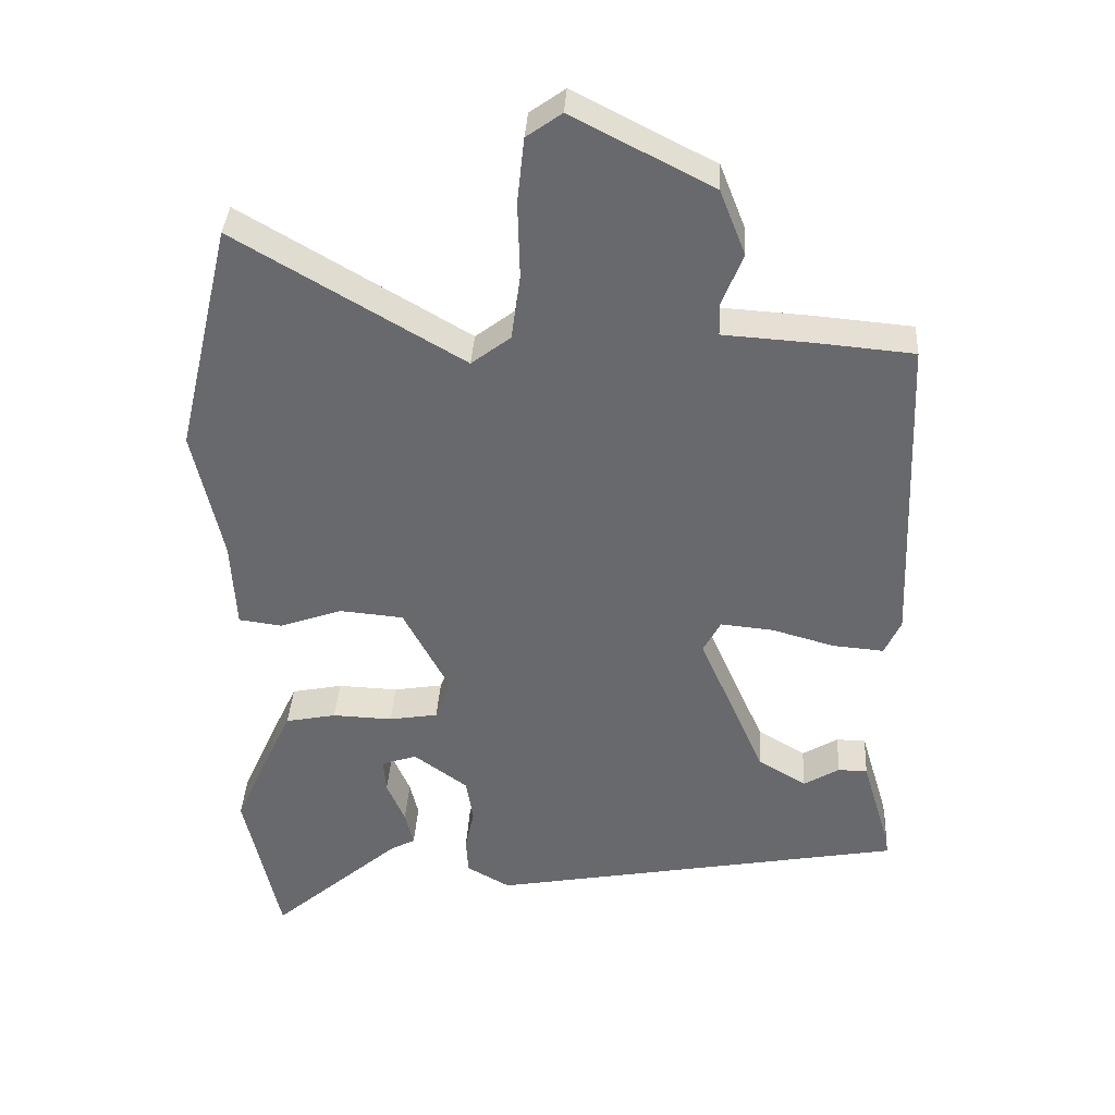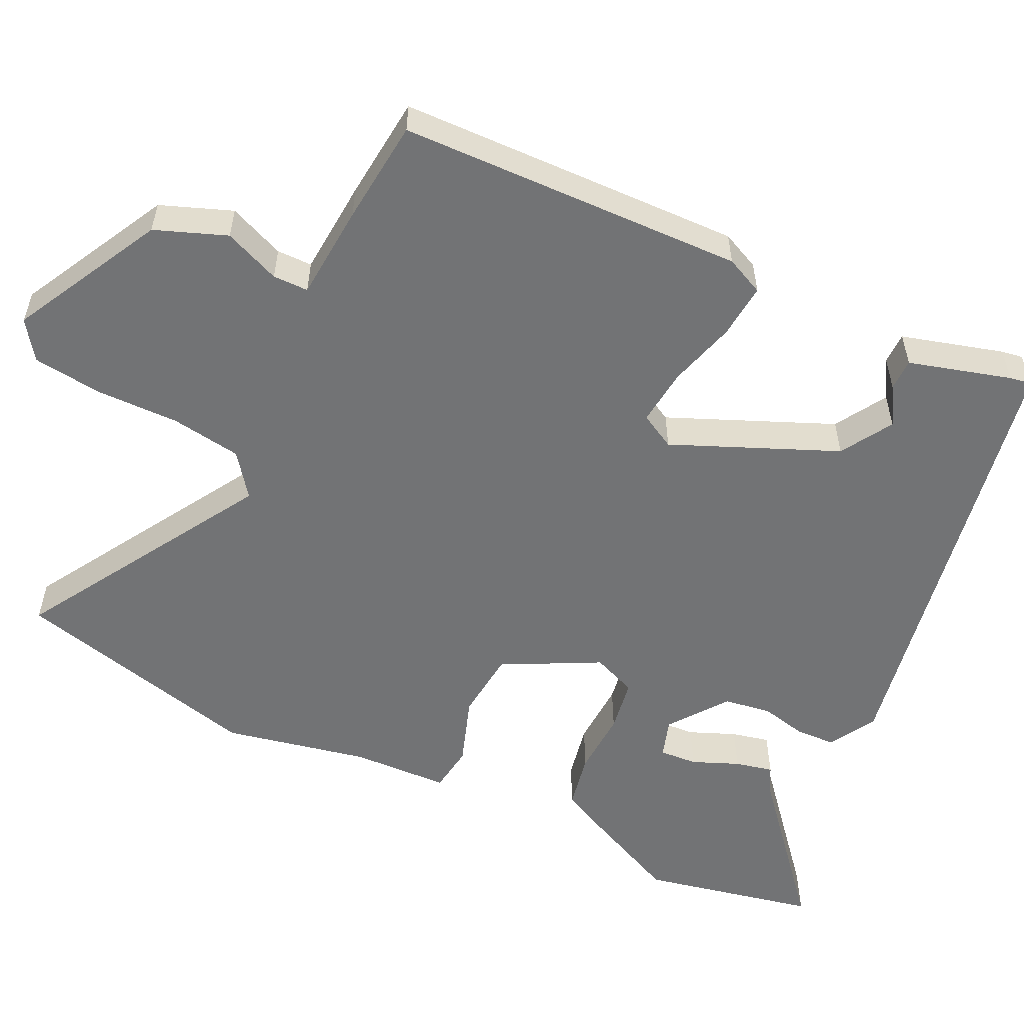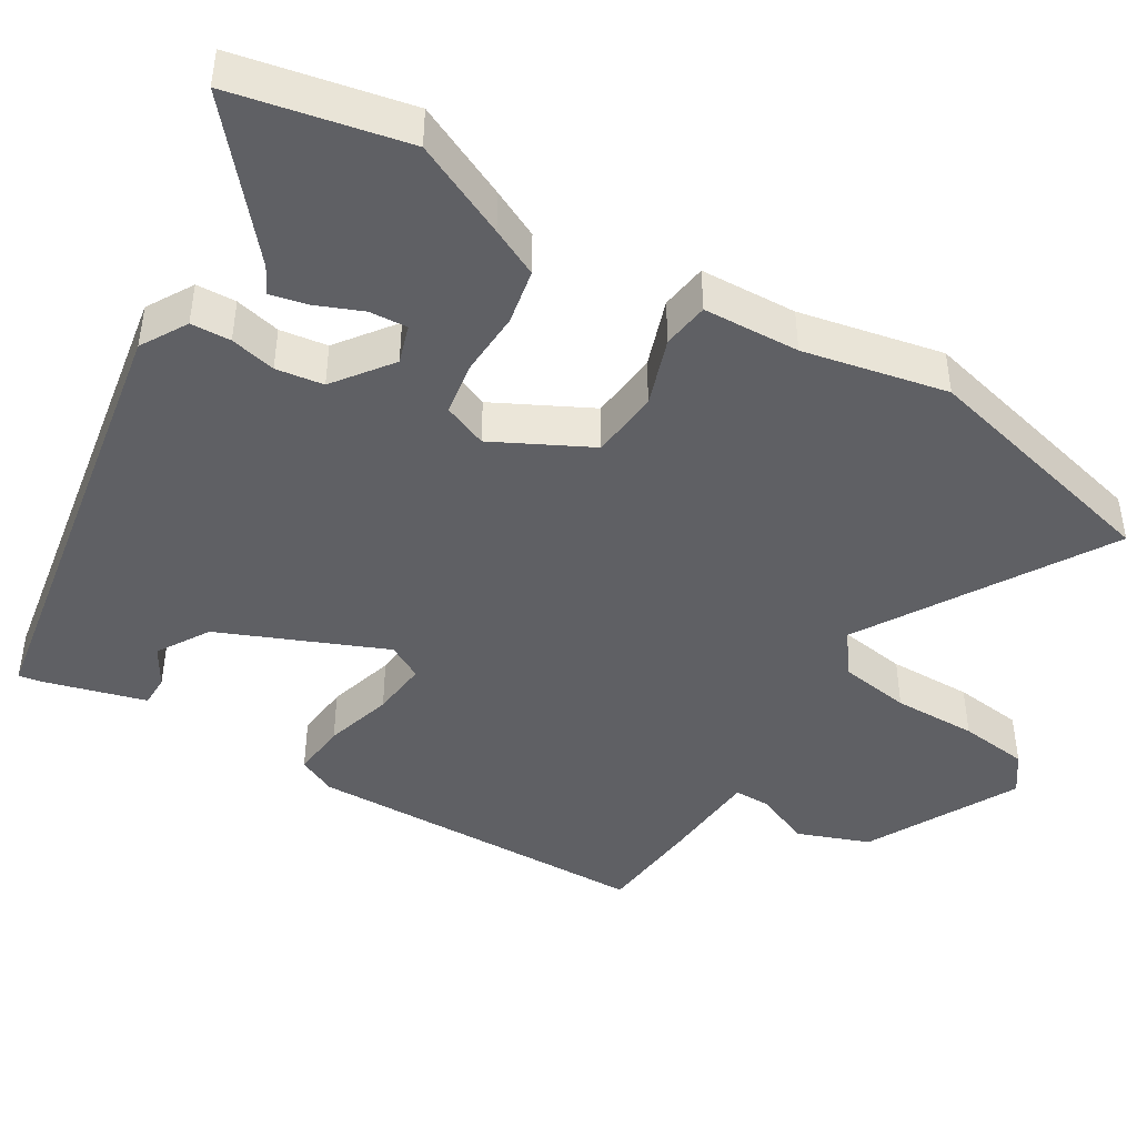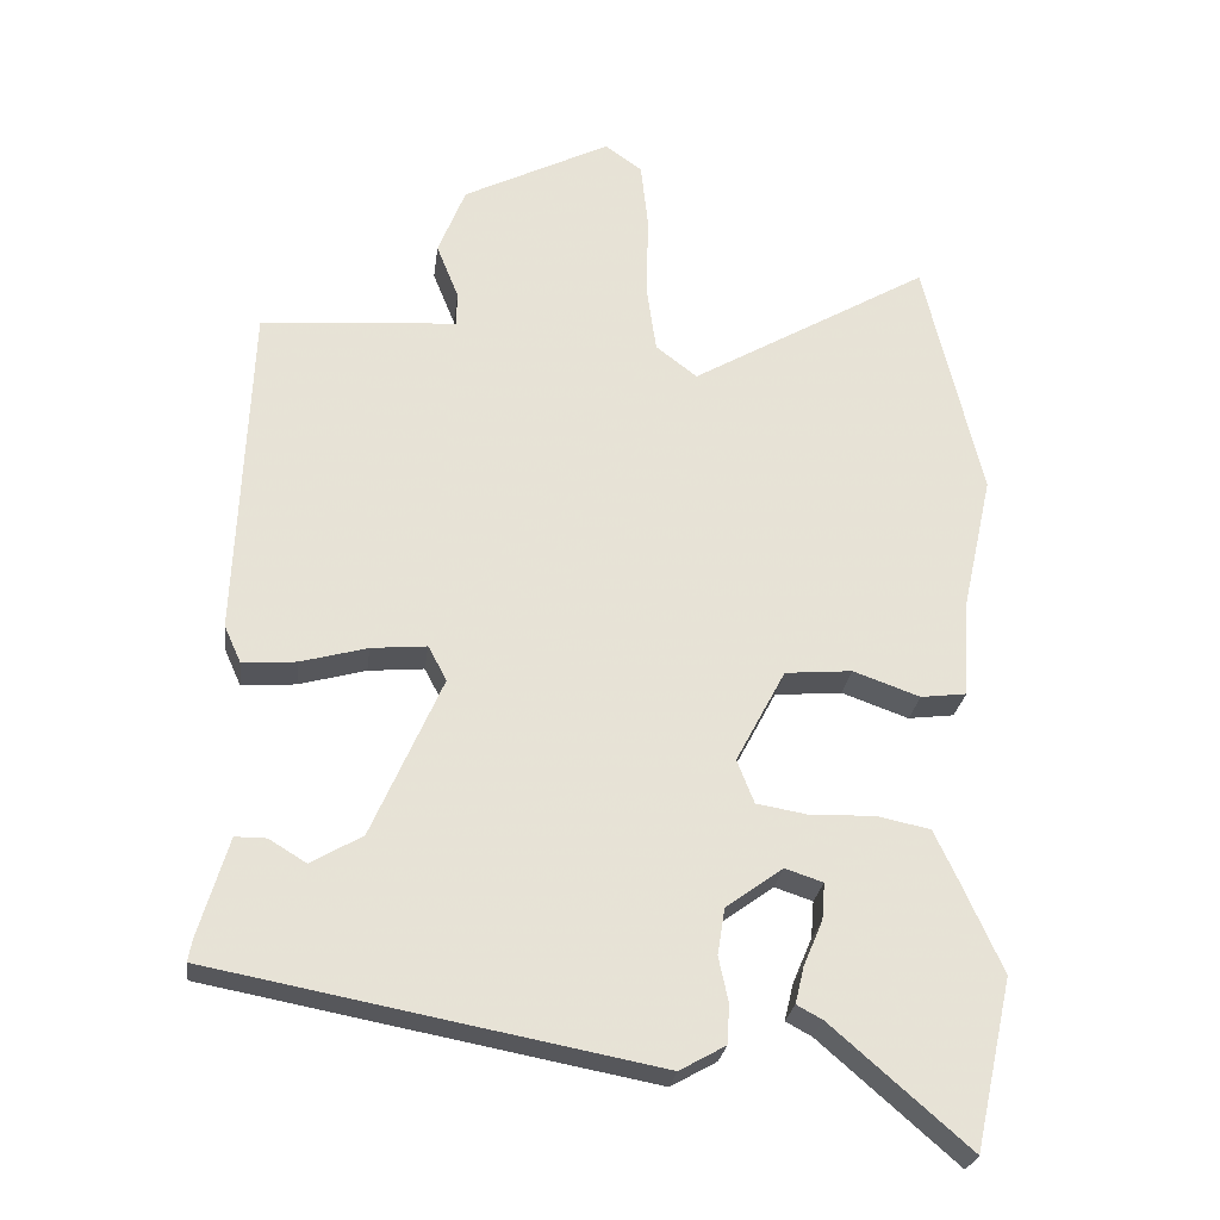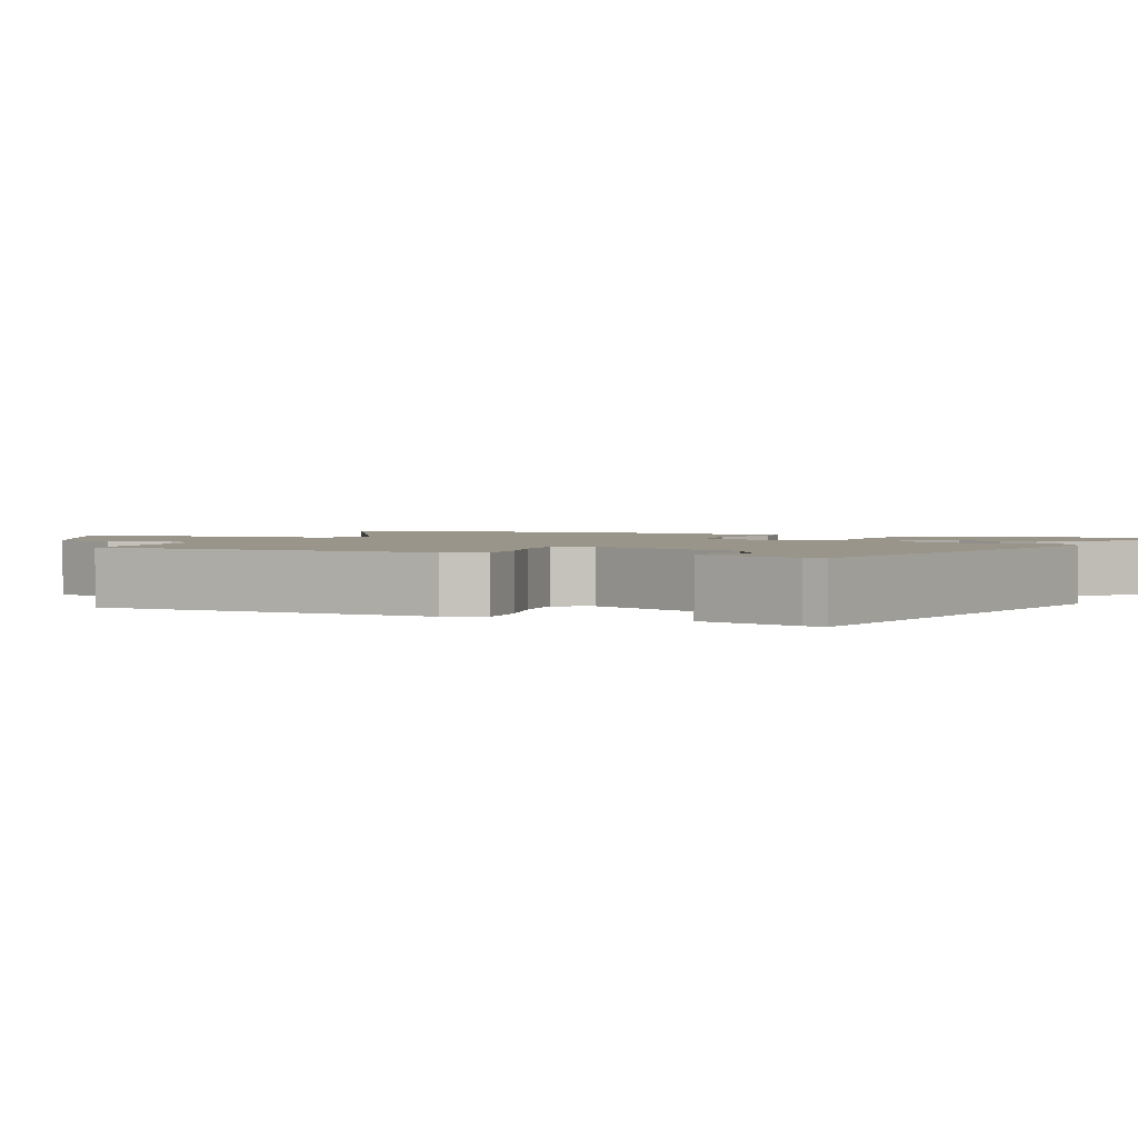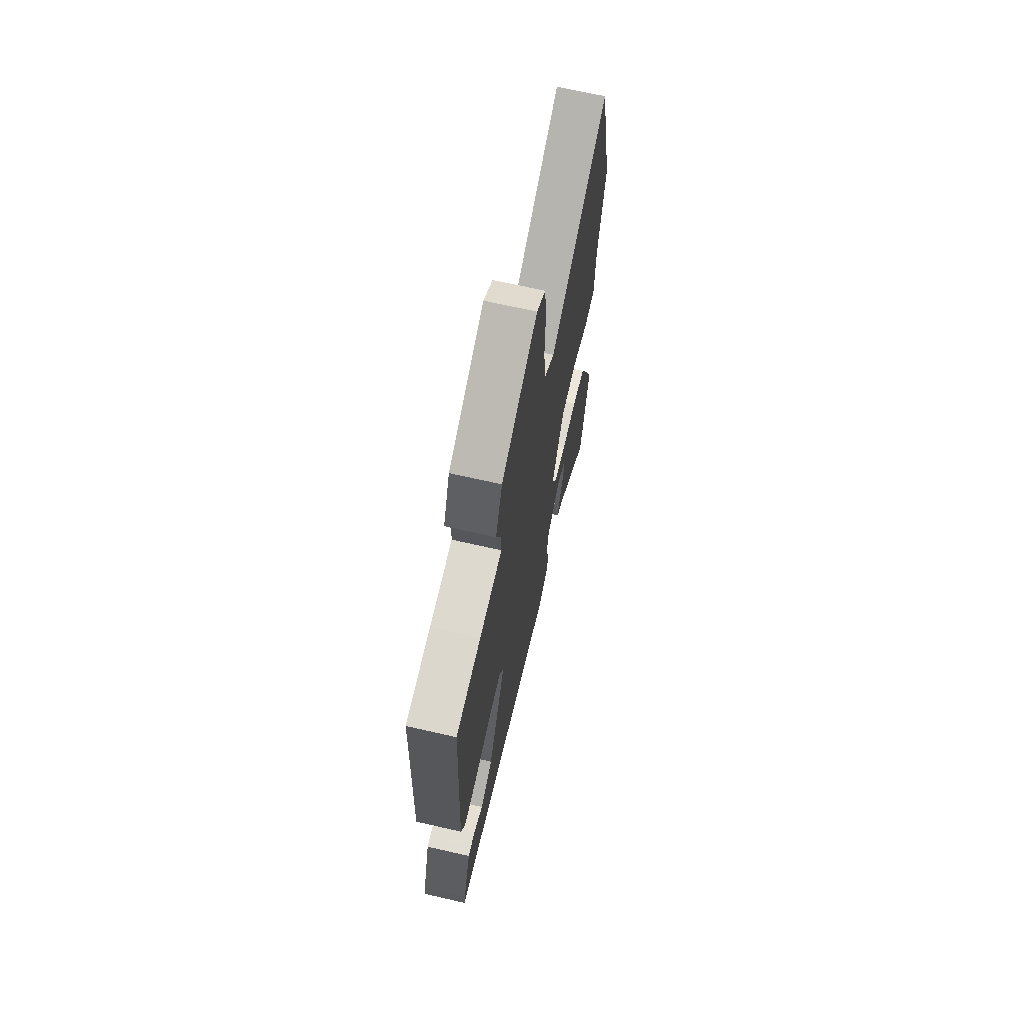
<metadata>
{"format":"obj","ext":"obj","renderer":"f3d","projection":"perspective","resolution":1024,"background":"white","views":[{"elev":36.9,"azim":3.5,"up":"+Z"},{"elev":-55.8,"azim":63.7,"up":"+Y"},{"elev":-44.6,"azim":-121.9,"up":"+Y"},{"elev":-26.2,"azim":172.6,"up":"+Z"},{"elev":2.0,"azim":114.3,"up":"+Y"},{"elev":68.1,"azim":102.9,"up":"+Z"}]}
</metadata>
<code>
v 0.458 0.07 0.493
v 0.476 0.07 0.034
v 0.453 0.07 -0.017
v 0.38 0.07 -0.011
v 0.29 0.07 0.014
v 0.215 0.07 0.021
v 0.19 0.07 -0.026
v 0.285 0.07 -0.243
v 0.354 0.07 -0.284
v 0.405 0.07 -0.253
v 0.447 0.07 -0.253
v 0.487 0.07 -0.388
v 0.492 0.07 -0.417
v -0.104 0.07 -0.529
v -0.166 0.07 -0.494
v -0.169 0.07 -0.441
v -0.156 0.07 -0.38
v -0.166 0.07 -0.317
v -0.243 0.07 -0.261
v -0.294 0.07 -0.278
v -0.29 0.07 -0.328
v -0.264 0.07 -0.389
v -0.252 0.07 -0.439
v -0.287 0.07 -0.458
v -0.473 0.07 -0.62
v -0.524 0.07 -0.39
v -0.467 0.07 -0.263
v -0.437 0.07 -0.199
v -0.364 0.07 -0.184
v -0.278 0.07 -0.187
v -0.208 0.07 -0.175
v -0.185 0.07 -0.116
v -0.252 0.07 0.011
v -0.343 0.07 0.019
v -0.433 0.07 -0.013
v -0.495 0.07 -0.005
v -0.502 0.07 0.123
v -0.544 0.07 0.313
v -0.466 0.07 0.645
v -0.142 0.07 0.455
v -0.086 0.07 0.498
v -0.073 0.07 0.592
v -0.076 0.07 0.703
v -0.066 0.07 0.795
v -0.016 0.07 0.831
v 0.184 0.07 0.729
v 0.221 0.07 0.635
v 0.191 0.07 0.56
v 0.192 0.07 0.513
v 0.319 0.07 0.505
v 0.458 0 0.493
v 0.476 0 0.034
v 0.453 0 -0.017
v 0.38 0 -0.011
v 0.29 0 0.014
v 0.215 0 0.021
v 0.19 0 -0.026
v 0.285 0 -0.243
v 0.354 0 -0.284
v 0.405 0 -0.253
v 0.447 0 -0.253
v 0.487 0 -0.388
v 0.492 0 -0.417
v -0.104 0 -0.529
v -0.166 0 -0.494
v -0.169 0 -0.441
v -0.156 0 -0.38
v -0.166 0 -0.317
v -0.243 0 -0.261
v -0.294 0 -0.278
v -0.29 0 -0.328
v -0.264 0 -0.389
v -0.252 0 -0.439
v -0.287 0 -0.458
v -0.473 0 -0.62
v -0.524 0 -0.39
v -0.467 0 -0.263
v -0.437 0 -0.199
v -0.364 0 -0.184
v -0.278 0 -0.187
v -0.208 0 -0.175
v -0.185 0 -0.116
v -0.252 0 0.011
v -0.343 0 0.019
v -0.433 0 -0.013
v -0.495 0 -0.005
v -0.502 0 0.123
v -0.544 0 0.313
v -0.466 0 0.645
v -0.142 0 0.455
v -0.086 0 0.498
v -0.073 0 0.592
v -0.076 0 0.703
v -0.066 0 0.795
v -0.016 0 0.831
v 0.184 0 0.729
v 0.221 0 0.635
v 0.191 0 0.56
v 0.192 0 0.513
v 0.319 0 0.505
f 3 4 5
f 2 3 5
f 1 2 5
f 50 1 5
f 49 50 5
f 46 47 48
f 45 46 48
f 44 45 48
f 43 44 48
f 42 43 48
f 41 42 48 49
f 49 5 6
f 41 49 6
f 40 41 6
f 40 6 7
f 39 40 7
f 38 39 7
f 37 38 7
f 34 35 36 37
f 33 34 37 7
f 28 29 30
f 27 28 30
f 26 27 30
f 25 26 30
f 21 22 23 24
f 20 21 24 25
f 15 16 17
f 14 15 17
f 13 14 17
f 12 13 17
f 12 17 18
f 9 10 11 12
f 12 18 19
f 9 12 19
f 8 9 19
f 32 33 7 8
f 20 25 30
f 19 20 30 31
f 8 19 31
f 8 31 32
f 55 54 53
f 55 53 52
f 55 52 51
f 55 51 100
f 55 100 99
f 98 97 96
f 98 96 95
f 98 95 94
f 98 94 93
f 98 93 92
f 99 98 92 91
f 56 55 99
f 56 99 91
f 56 91 90
f 57 56 90
f 57 90 89
f 57 89 88
f 57 88 87
f 87 86 85 84
f 57 87 84 83
f 80 79 78
f 80 78 77
f 80 77 76
f 80 76 75
f 74 73 72 71
f 75 74 71 70
f 67 66 65
f 67 65 64
f 67 64 63
f 67 63 62
f 68 67 62
f 62 61 60 59
f 69 68 62
f 69 62 59
f 69 59 58
f 58 57 83 82
f 80 75 70
f 81 80 70 69
f 81 69 58
f 82 81 58
f 1 51 52 2
f 2 52 53 3
f 3 53 54 4
f 4 54 55 5
f 5 55 56 6
f 6 56 57 7
f 7 57 58 8
f 8 58 59 9
f 9 59 60 10
f 10 60 61 11
f 11 61 62 12
f 12 62 63 13
f 13 63 64 14
f 14 64 65 15
f 15 65 66 16
f 16 66 67 17
f 17 67 68 18
f 18 68 69 19
f 19 69 70 20
f 20 70 71 21
f 21 71 72 22
f 22 72 73 23
f 23 73 74 24
f 24 74 75 25
f 25 75 76 26
f 26 76 77 27
f 27 77 78 28
f 28 78 79 29
f 29 79 80 30
f 30 80 81 31
f 31 81 82 32
f 32 82 83 33
f 33 83 84 34
f 34 84 85 35
f 35 85 86 36
f 36 86 87 37
f 37 87 88 38
f 38 88 89 39
f 39 89 90 40
f 40 90 91 41
f 41 91 92 42
f 42 92 93 43
f 43 93 94 44
f 44 94 95 45
f 45 95 96 46
f 46 96 97 47
f 47 97 98 48
f 48 98 99 49
f 49 99 100 50
f 50 100 51 1

</code>
